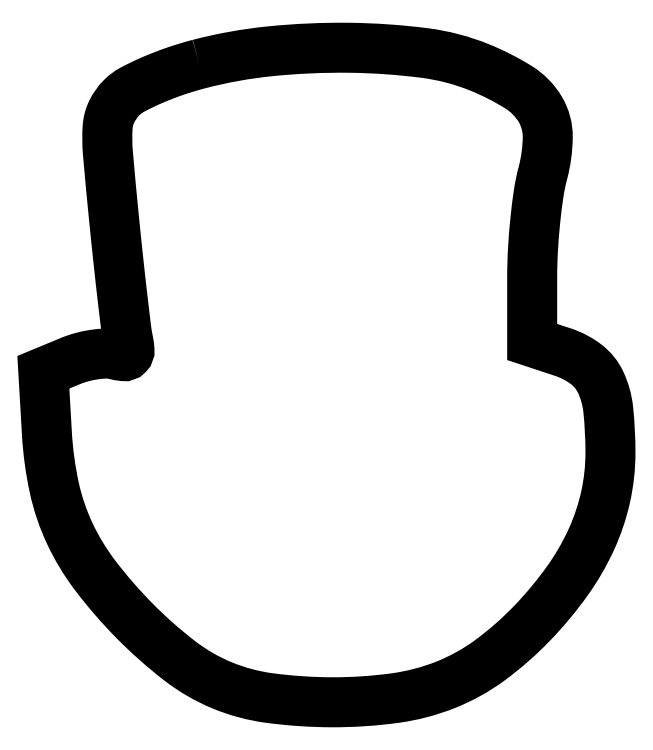
<metadata>
{"format":"dxf","ext":"dxf","renderer":"ezdxf+matplotlib","layout":"modelspace","background":"white","min_lineweight":24,"dpi":150}
</metadata>
<code>
0
SECTION
2
ENTITIES
0
POLYLINE
8
0
66
1
70
1
0
VERTEX
8
0
10
17.7
20
74.11
42
0.01896
0
VERTEX
8
0
10
14.94
20
73.28
42
0.01954
0
VERTEX
8
0
10
12.28
20
72.25
42
0.0197
0
VERTEX
8
0
10
10.06
20
71.18
42
0.07452
0
VERTEX
8
0
10
8.817
20
70.26
42
0.08272
0
VERTEX
8
0
10
7.667
20
68.65
42
0.0981
0
VERTEX
8
0
10
7.187
20
66.85
42
0.03765
0
VERTEX
8
0
10
7.221
20
63.88
42
0.00326
0
VERTEX
8
0
10
7.923
20
56.34
42
0.001752
0
VERTEX
8
0
10
8.408
20
51.65
42
0.002263
0
VERTEX
8
0
10
8.888
20
47.35
42
0.001713
0
VERTEX
8
0
10
9.319
20
43.74
42
0.02004
0
VERTEX
8
0
10
9.548
20
42.34
42
-0.03294
0
VERTEX
8
0
10
9.701
20
41.23
42
-0.2115
0
VERTEX
8
0
10
9.513
20
40.71
42
-0.2308
0
VERTEX
8
0
10
9.015
20
40.53
42
-0.03908
0
VERTEX
8
0
10
7.988
20
40.71
42
0.0714
0
VERTEX
8
0
10
7.003
20
40.83
42
0.02959
0
VERTEX
8
0
10
5.665
20
40.71
42
0.02854
0
VERTEX
8
0
10
4.224
20
40.41
42
0.03274
0
VERTEX
8
0
10
2.892
20
39.96
42
0
0
VERTEX
8
0
10
-0.2021
20
38.67
42
0
0
VERTEX
8
0
10
0.2101
20
31.59
42
0.03886
0
VERTEX
8
0
10
1.055
20
25.4
42
0.056
0
VERTEX
8
0
10
2.819
20
20.17
42
0.05344
0
VERTEX
8
0
10
5.771
20
15.29
42
0.03169
0
VERTEX
8
0
10
10.23
20
10.15
42
0.03404
0
VERTEX
8
0
10
15.49
20
5.491
42
0.06618
0
VERTEX
8
0
10
20.33
20
2.685
42
0.06525
0
VERTEX
8
0
10
25.79
20
1.219
42
0.03224
0
VERTEX
8
0
10
32.96
20
0.7325
42
0.03455
0
VERTEX
8
0
10
40.22
20
1.211
42
0.06064
0
VERTEX
8
0
10
46.04
20
2.733
42
0.06407
0
VERTEX
8
0
10
51.1
20
5.533
42
0.04356
0
VERTEX
8
0
10
56.05
20
9.88
42
0.0351
0
VERTEX
8
0
10
60.01
20
14.64
42
0.04855
0
VERTEX
8
0
10
62.8
20
19.43
42
0.05275
0
VERTEX
8
0
10
64.44
20
24.34
42
0.05466
0
VERTEX
8
0
10
65
20
29.42
42
0.02565
0
VERTEX
8
0
10
64.75
20
34.38
42
0.08451
0
VERTEX
8
0
10
63.87
20
37.53
42
0.1204
0
VERTEX
8
0
10
62.21
20
39.58
42
0.08337
0
VERTEX
8
0
10
59.56
20
40.98
42
0
0
VERTEX
8
0
10
56
20
42.16
42
0
0
VERTEX
8
0
10
56
20
49.56
42
-0.01411
0
VERTEX
8
0
10
56.09
20
52.73
42
-0.01132
0
VERTEX
8
0
10
56.36
20
56.14
42
-0.01149
0
VERTEX
8
0
10
56.75
20
59.28
42
-0.02843
0
VERTEX
8
0
10
57.22
20
61.54
42
0.06407
0
VERTEX
8
0
10
57.79
20
65.76
42
0.1366
0
VERTEX
8
0
10
56.93
20
68.91
42
0.1194
0
VERTEX
8
0
10
54.46
20
71.42
42
0.04302
0
VERTEX
8
0
10
49.96
20
73.72
42
0.06477
0
VERTEX
8
0
10
43.63
20
75.38
42
0.02874
0
VERTEX
8
0
10
35
20
75.98
42
0.02825
0
VERTEX
8
0
10
25.83
20
75.57
42
0.03857
0
SEQEND
0
ENDSEC
0
EOF

</code>
